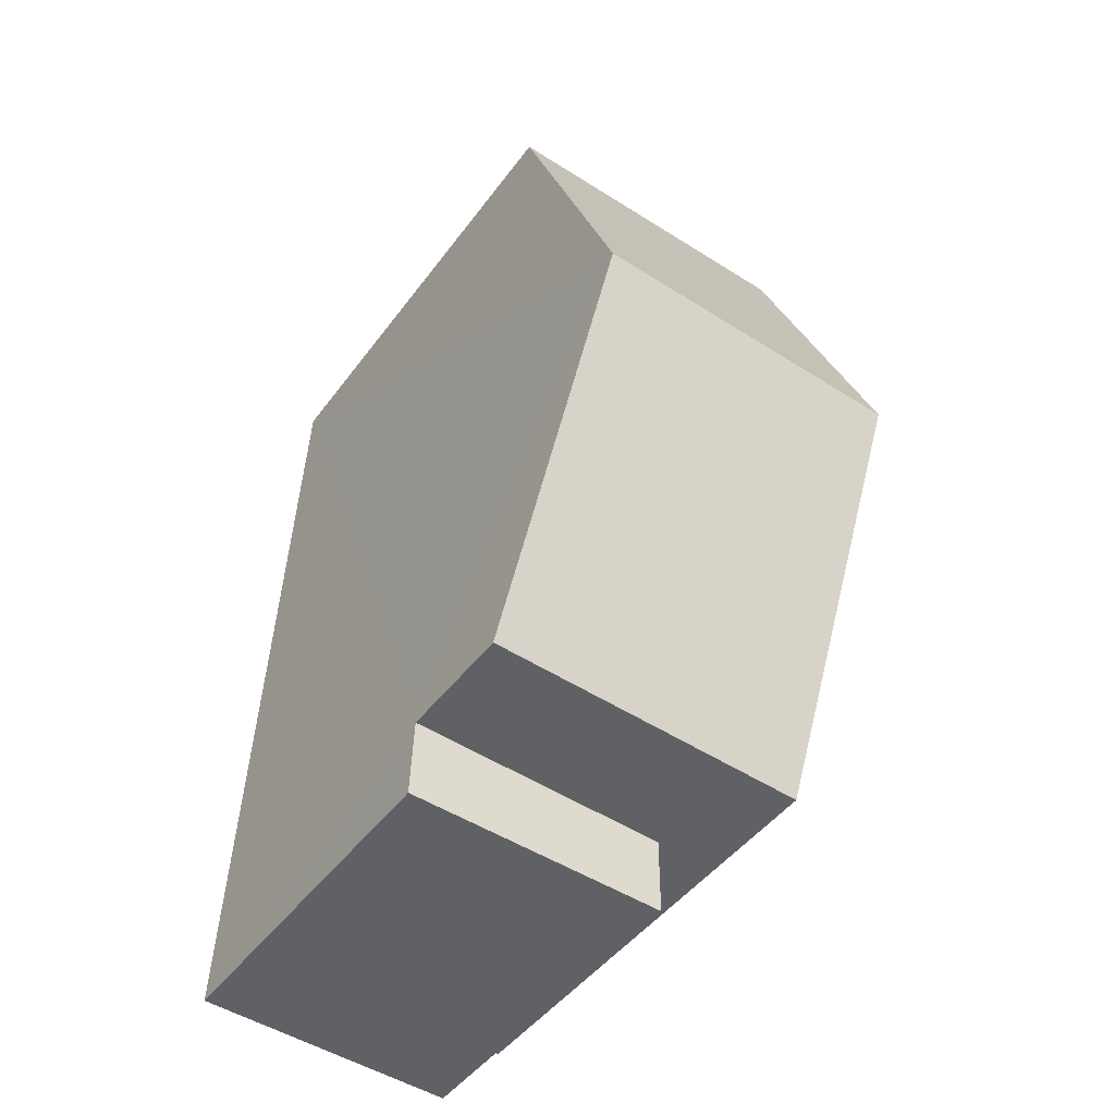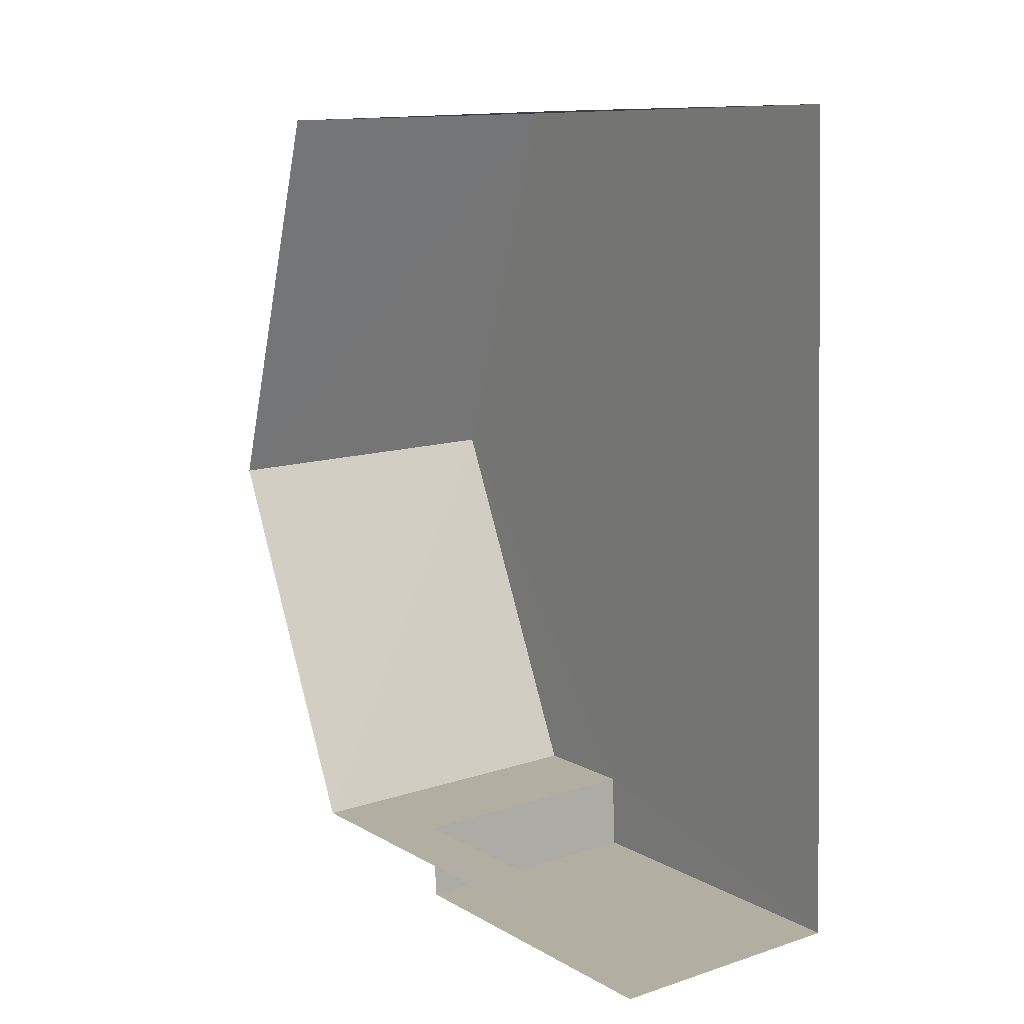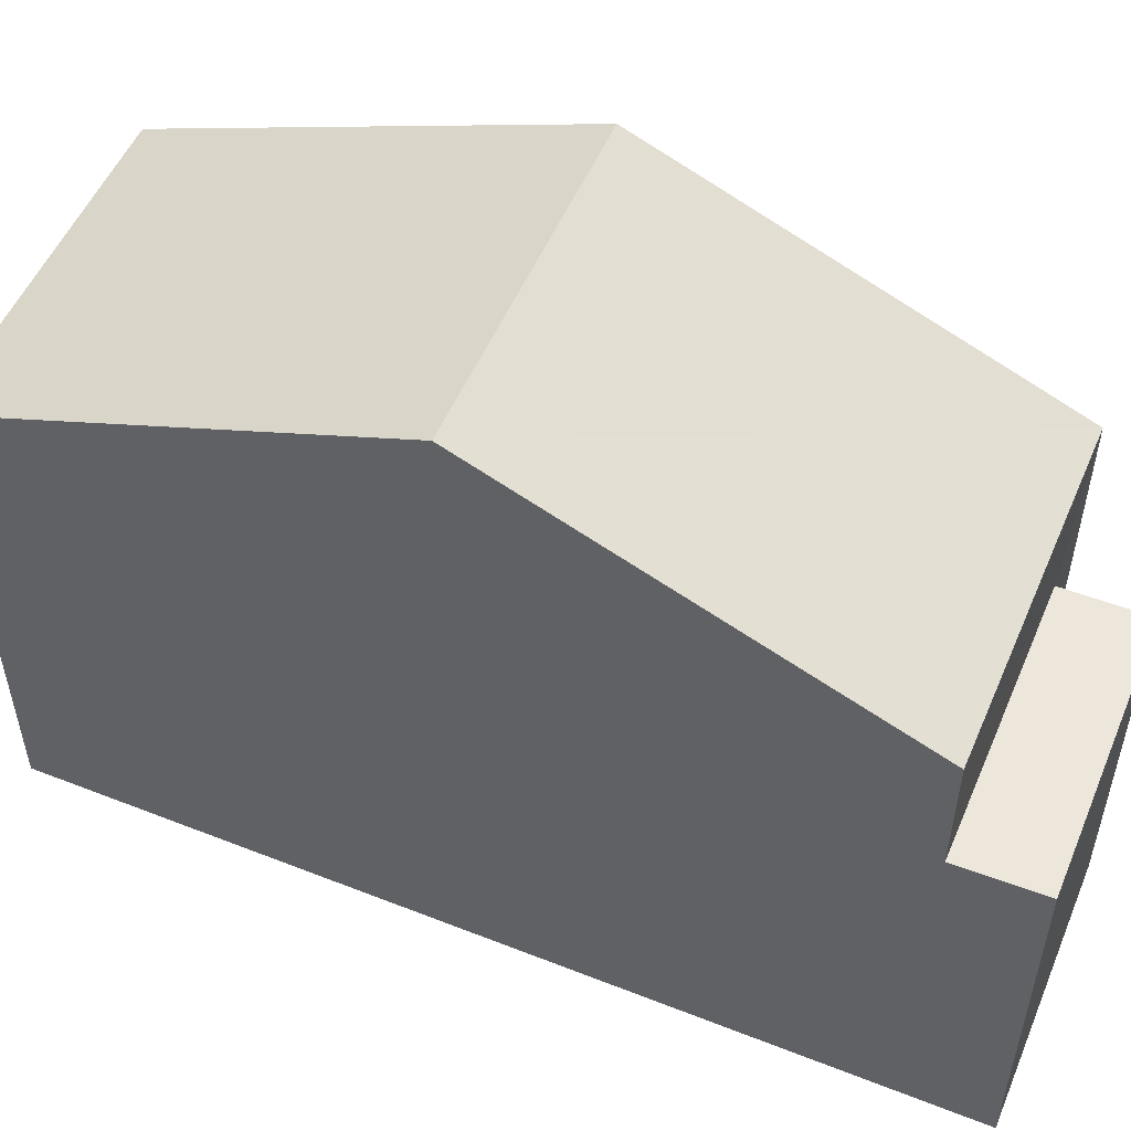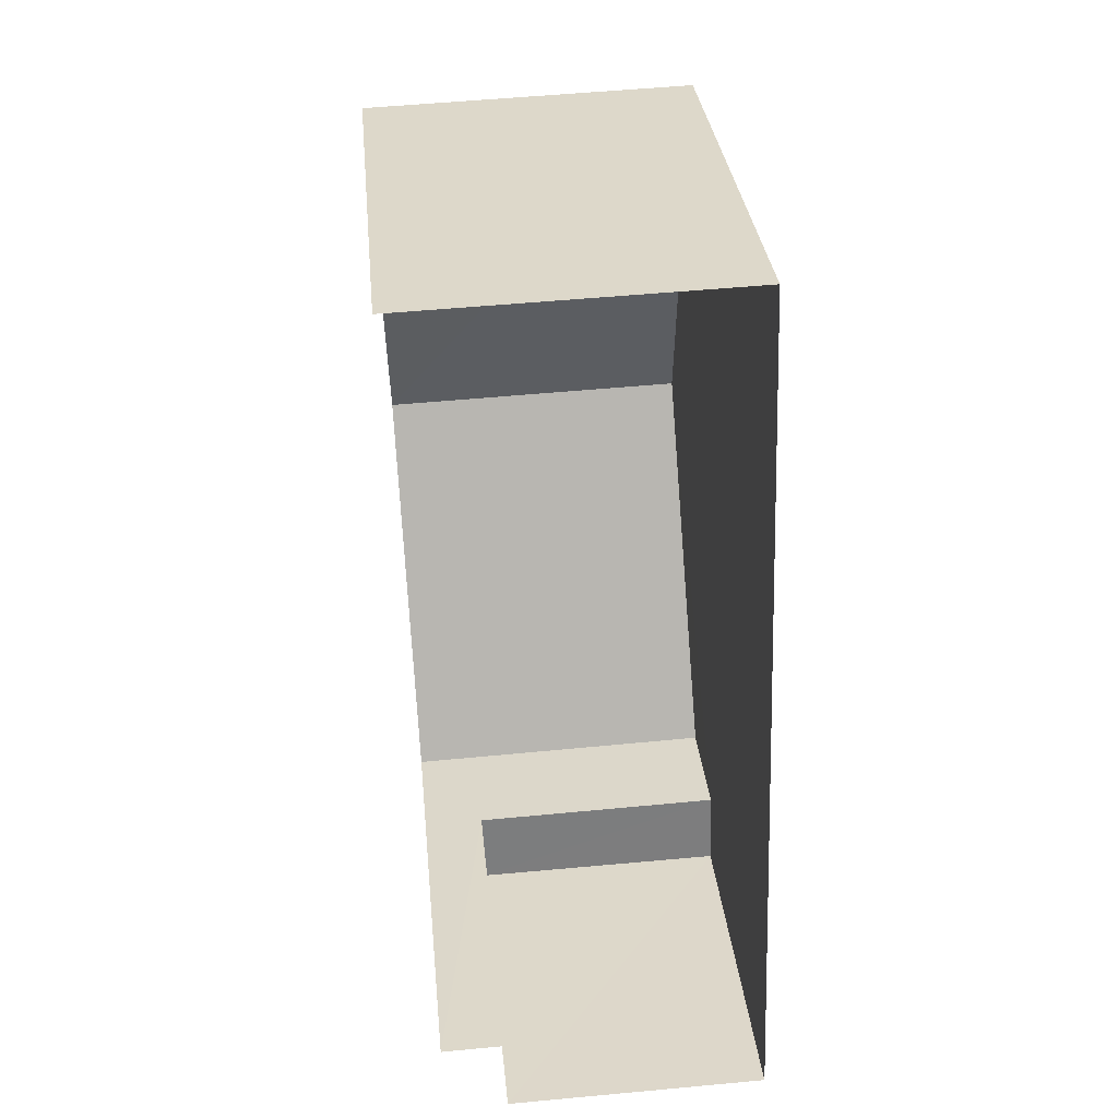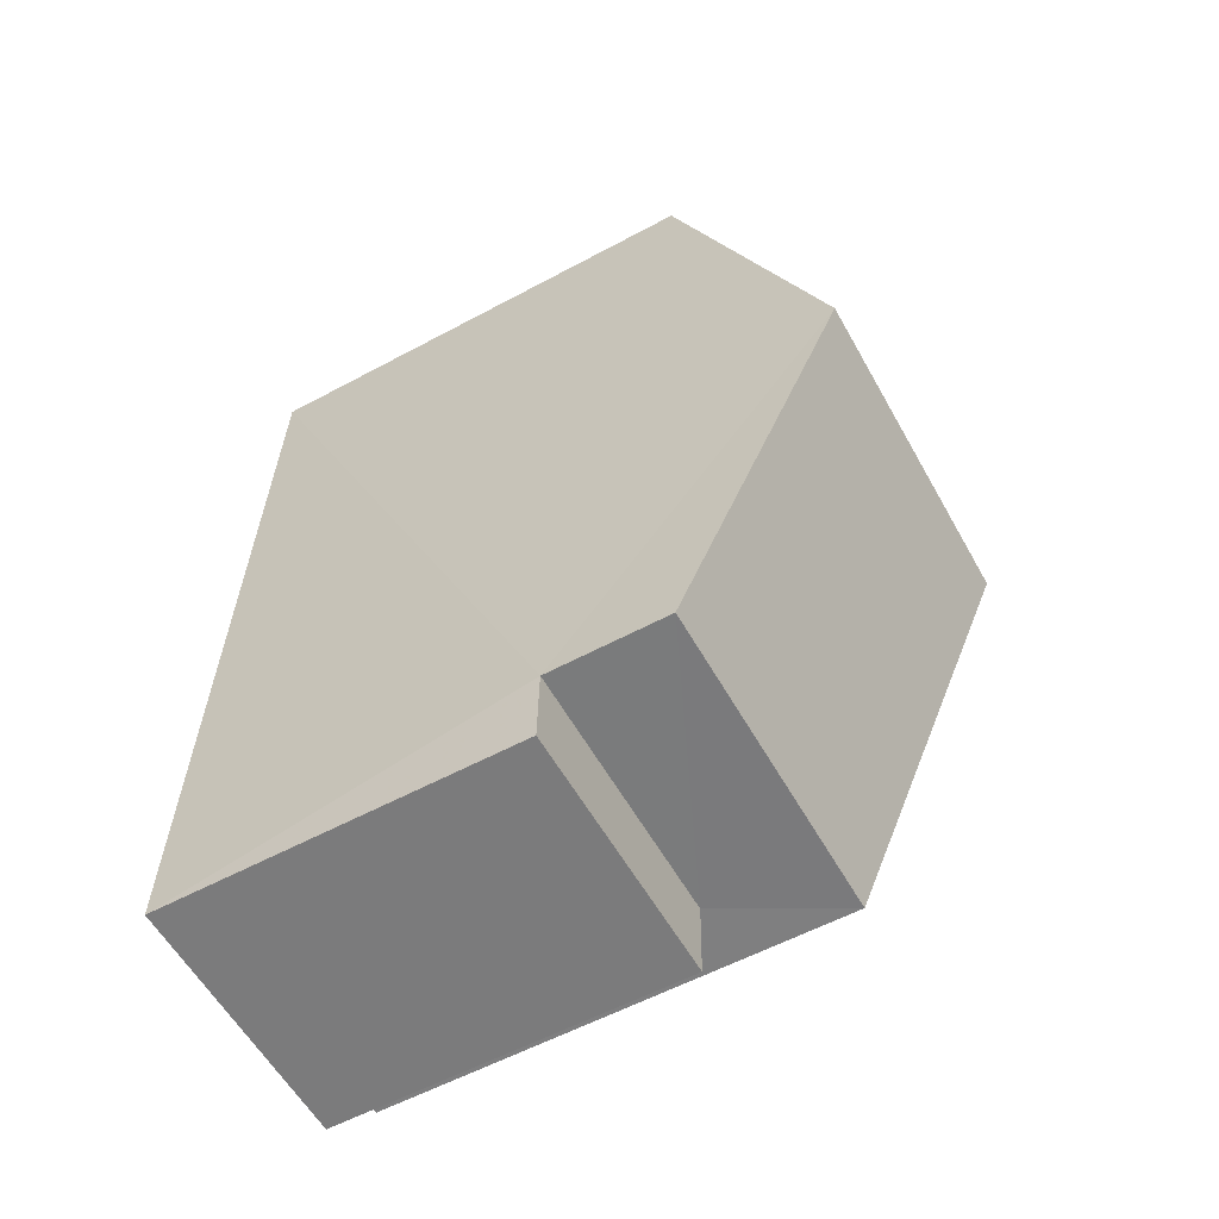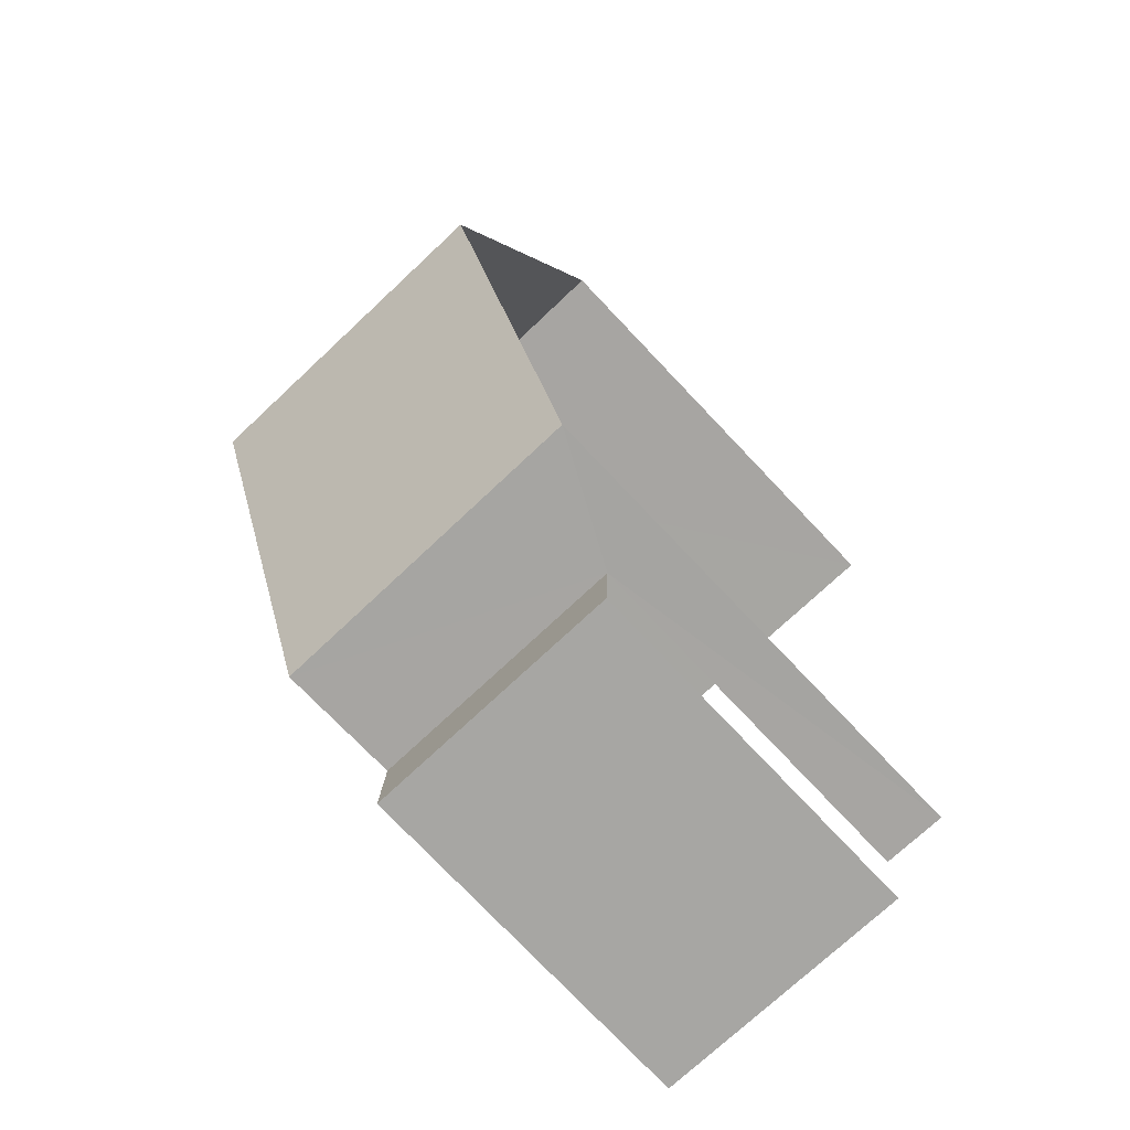
<metadata>
{"format":"obj","ext":"obj","renderer":"f3d","projection":"perspective","resolution":1024,"background":"white","views":[{"elev":-47.2,"azim":-34.7,"up":"+Y"},{"elev":9.9,"azim":144.5,"up":"+Y"},{"elev":52.8,"azim":-69.2,"up":"+Z"},{"elev":31.4,"azim":174.5,"up":"+Y"},{"elev":-56.6,"azim":-60.6,"up":"+Y"},{"elev":-75.6,"azim":43.5,"up":"+Y"}]}
</metadata>
<code>
v -3.736e+05 -1.055e+05 20.89
v -3.736e+05 -1.055e+05 20.89
v -3.736e+05 -1.055e+05 20.88
v -3.736e+05 -1.055e+05 20.88
v -3.736e+05 -1.055e+05 20.89
v -3.736e+05 -1.055e+05 20.89
v -3.736e+05 -1.055e+05 30.1
v -3.736e+05 -1.055e+05 27.76
v -3.736e+05 -1.055e+05 30.1
v -3.736e+05 -1.055e+05 27.76
v -3.736e+05 -1.055e+05 27.77
v -3.736e+05 -1.055e+05 27.77
v -3.736e+05 -1.055e+05 26.04
v -3.736e+05 -1.055e+05 26.05
v -3.736e+05 -1.055e+05 26.04
v -3.736e+05 -1.055e+05 26.04
f 1 2 3
f 3 2 4
f 4 2 5
f 2 6 5
f 2 15 6
f 2 16 15
f 11 1 7
f 1 3 7
f 3 10 7
f 7 8 9
f 7 10 8
f 9 11 7
f 9 12 11
f 13 14 15
f 16 13 15
f 14 5 6
f 15 14 6
f 8 3 4
f 8 10 3
f 2 1 16
f 1 11 16
f 16 12 13
f 16 11 12
f 8 4 9
f 12 9 13
f 13 4 5
f 13 5 14
f 9 4 13

</code>
